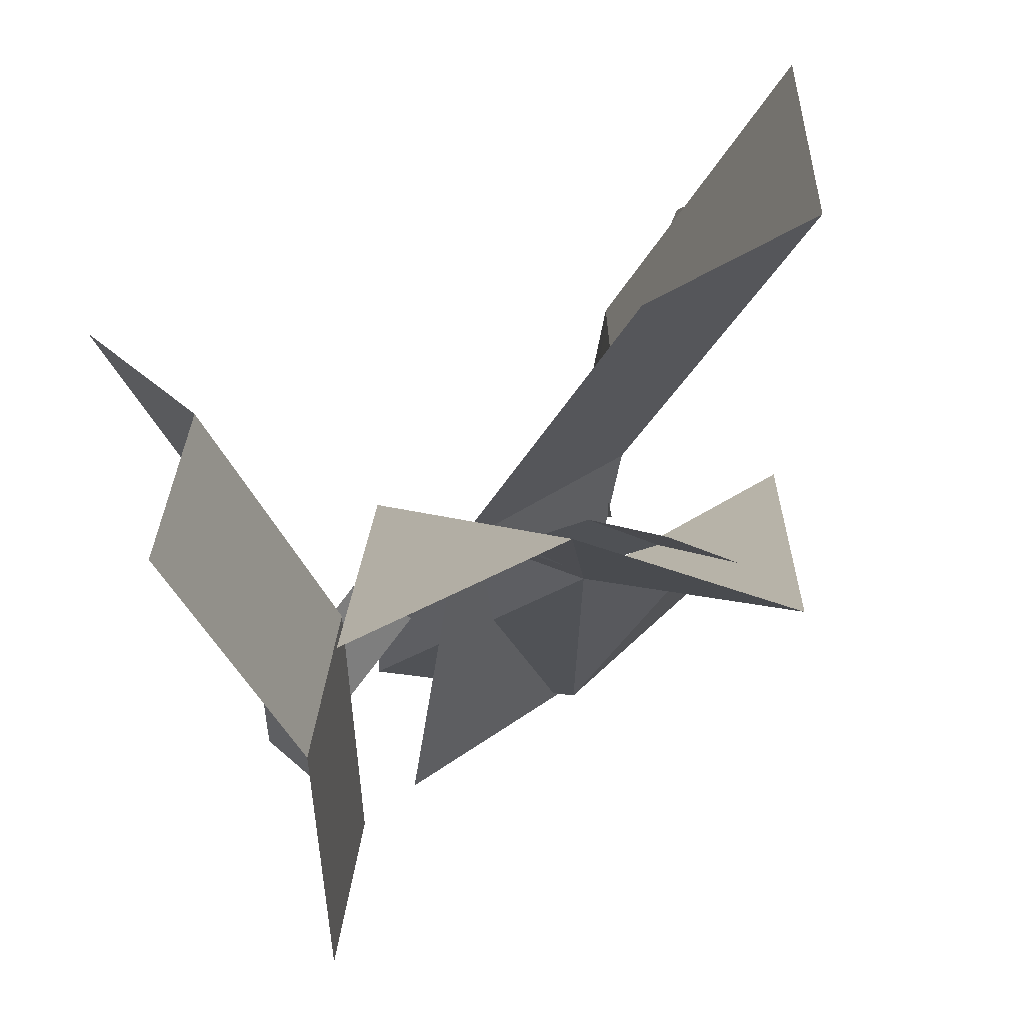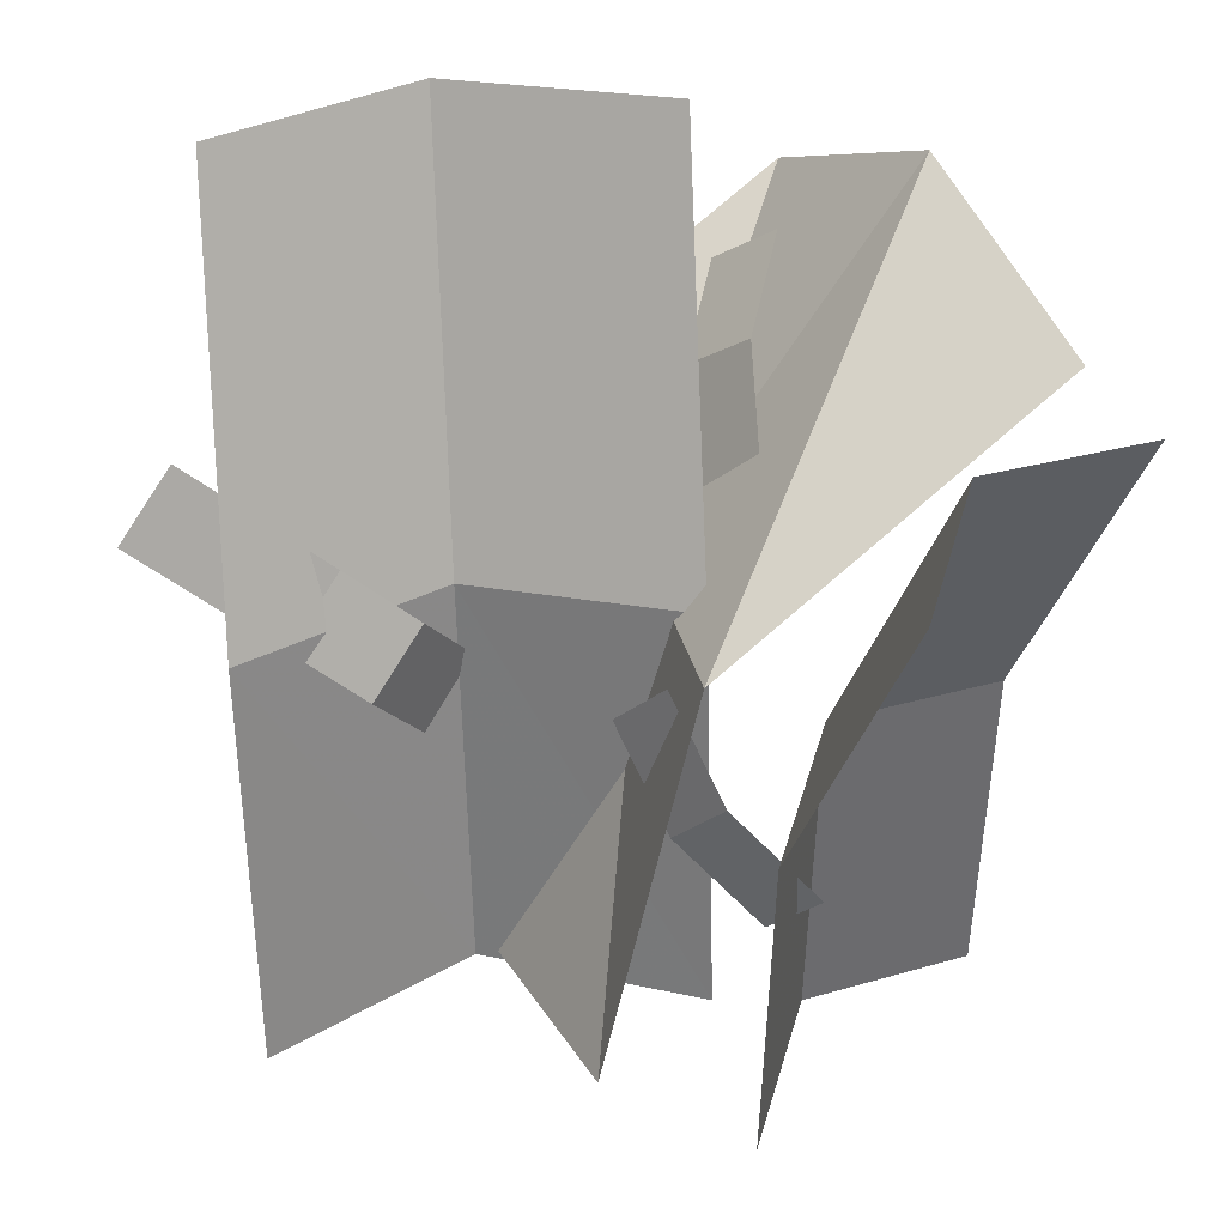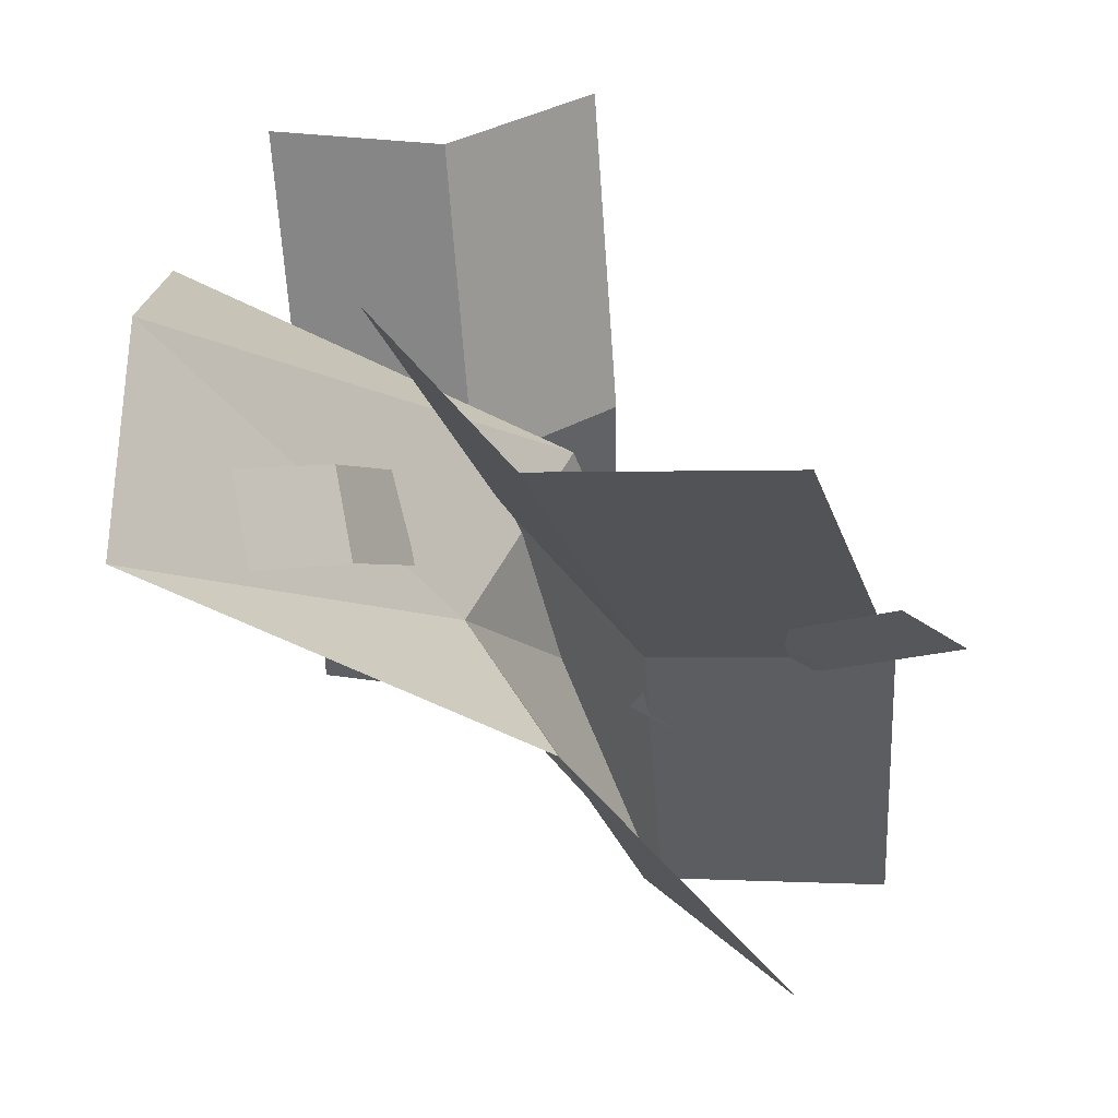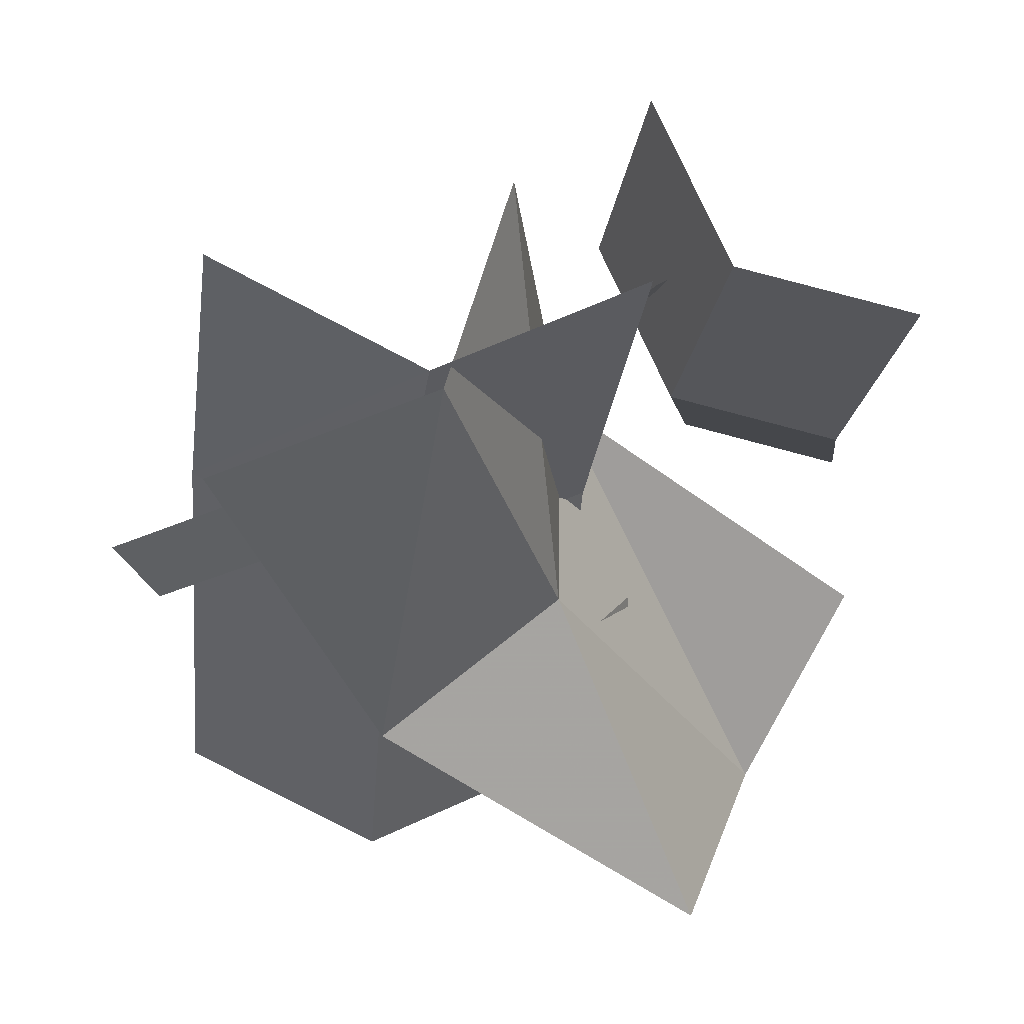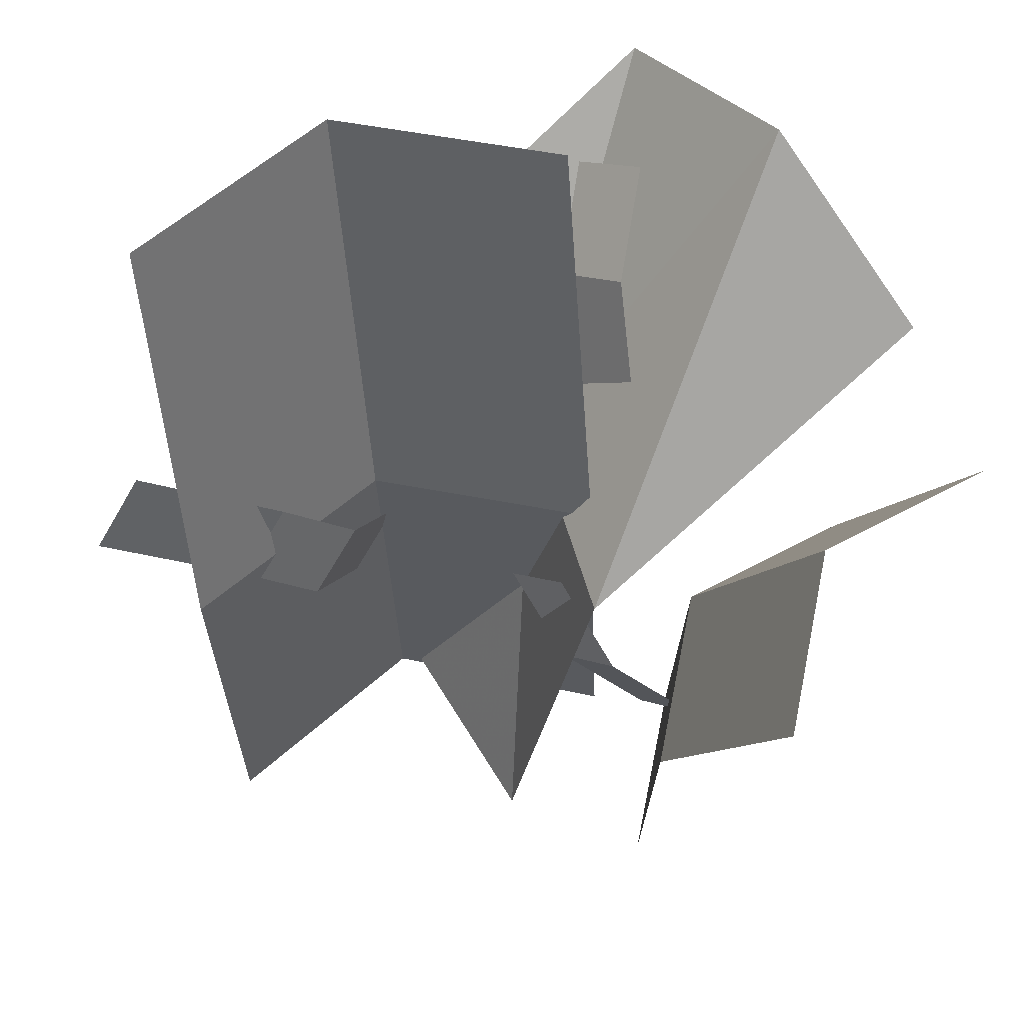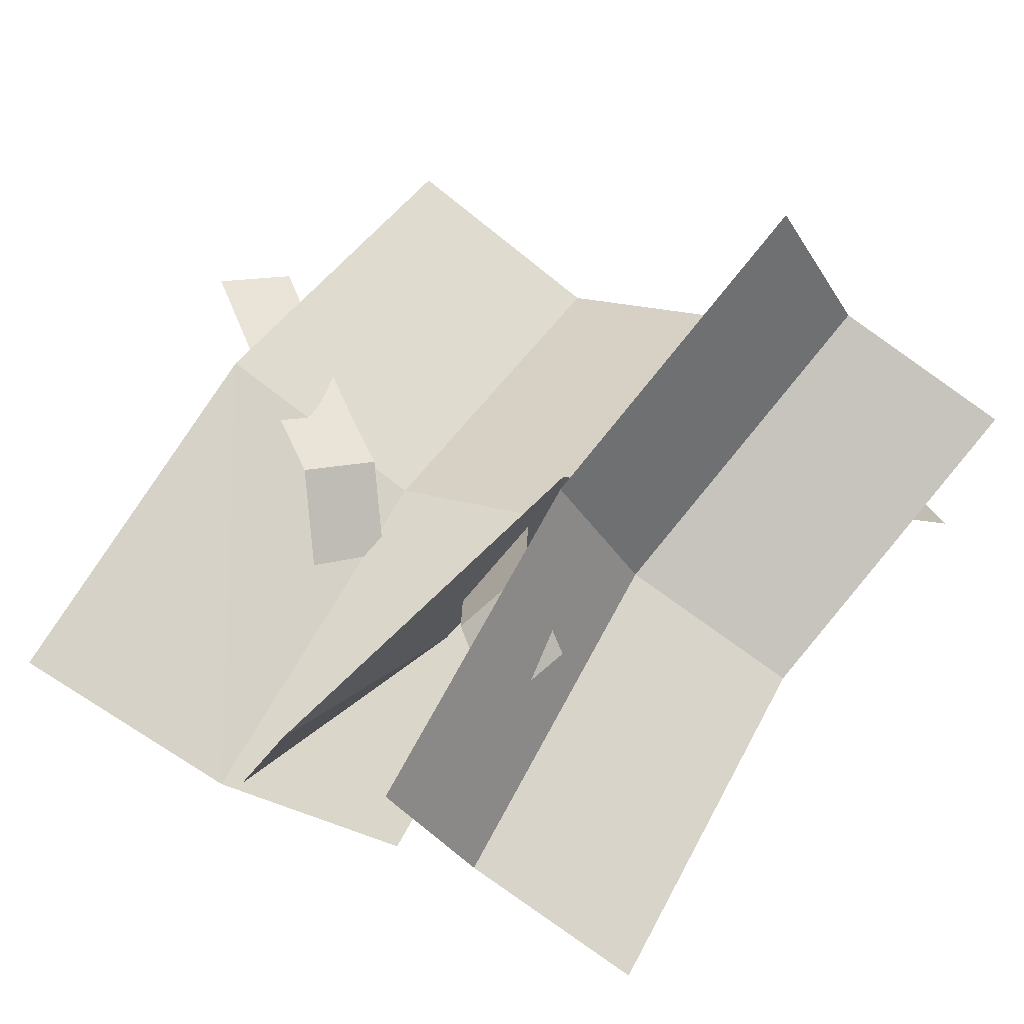
<metadata>
{"format":"obj","ext":"obj","renderer":"f3d","projection":"perspective","resolution":1024,"background":"white","views":[{"elev":43.7,"azim":113.3,"up":"+Y"},{"elev":36.8,"azim":-10.6,"up":"+Y"},{"elev":45.5,"azim":-151.5,"up":"+Y"},{"elev":-20.2,"azim":-7.8,"up":"+Z"},{"elev":66.7,"azim":-14.5,"up":"+Y"},{"elev":66.8,"azim":27.0,"up":"+Z"}]}
</metadata>
<code>
o plantba256
v -0.4641 0.5311 -0.03449
v -0.4641 -0.04641 0.04831
v -0.1691 -0.04641 -0.09772
v -0.1691 0.5142 -0.1791
v -0.1415 1.076 -0.4603
v -0.4365 1.093 -0.3156
v 0.1259 -0.04641 0.04831
v 0.1259 0.5311 -0.03449
v 0.1535 1.093 -0.3156
v 0.2386 -0.03351 0.08327
v 0.2482 0.4464 0.09487
v 0.1363 0.4238 0.325
v 0.1268 -0.05618 0.3134
v 0.3632 0.8869 0.2345
v 0.2513 0.8642 0.4646
v 0.4859 -0.05618 0.01751
v 0.4955 0.4238 0.02911
v 0.6105 0.8642 0.1687
v 0.09193 0.5302 0.1081
v 0.6036 0.803 -0.08976
v 0.468 0.974 -0.3513
v 0.08192 0.496 -0.219
v -0.05535 -0.01802 0.1976
v -0.1495 -0.03617 -0.1172
v 0.3412 0.8349 -0.6173
v -0.1704 0.5621 -0.4195
v -0.4514 0.01385 -0.2385
v -0.5798 0.6746 -0.1067
v -0.3893 0.5105 -0.08089
v -0.3149 0.5891 -0.1306
v -0.5053 0.7532 -0.1564
v 0.2247 0.7659 -0.4912
v 0.1617 0.6904 -0.3572
v 0.2299 0.7694 -0.2806
v 0.2928 0.845 -0.4146
v 0.1485 0.5811 -0.2326
v 0.2167 0.6602 -0.156
v -0.2915 0.4312 -0.05978
v -0.2171 0.5098 -0.1095
v -0.2211 0.323 -0.1255
v -0.1466 0.4016 -0.1752
v 0.06017 0.271 0.07559
v 0.1706 0.1601 0.1407
v 0.2264 0.2545 0.2095
v 0.1159 0.3654 0.1445
v 0.006344 0.3837 -0.03299
v 0.06206 0.4782 0.03588
f 1 2 3 4
f 6 1 4 5
f 7 8 4 3
f 8 9 5 4
f 10 11 12 13
f 11 14 15 12
f 16 17 11 10
f 17 18 14 11
f 19 20 21 22
f 23 19 22 24
f 22 21 25 26
f 26 27 24 22
f 28 29 30 31
f 32 33 34 35
f 33 36 37 34
f 29 38 39 30
f 38 40 41 39
f 42 43 44 45
f 46 42 45 47

</code>
